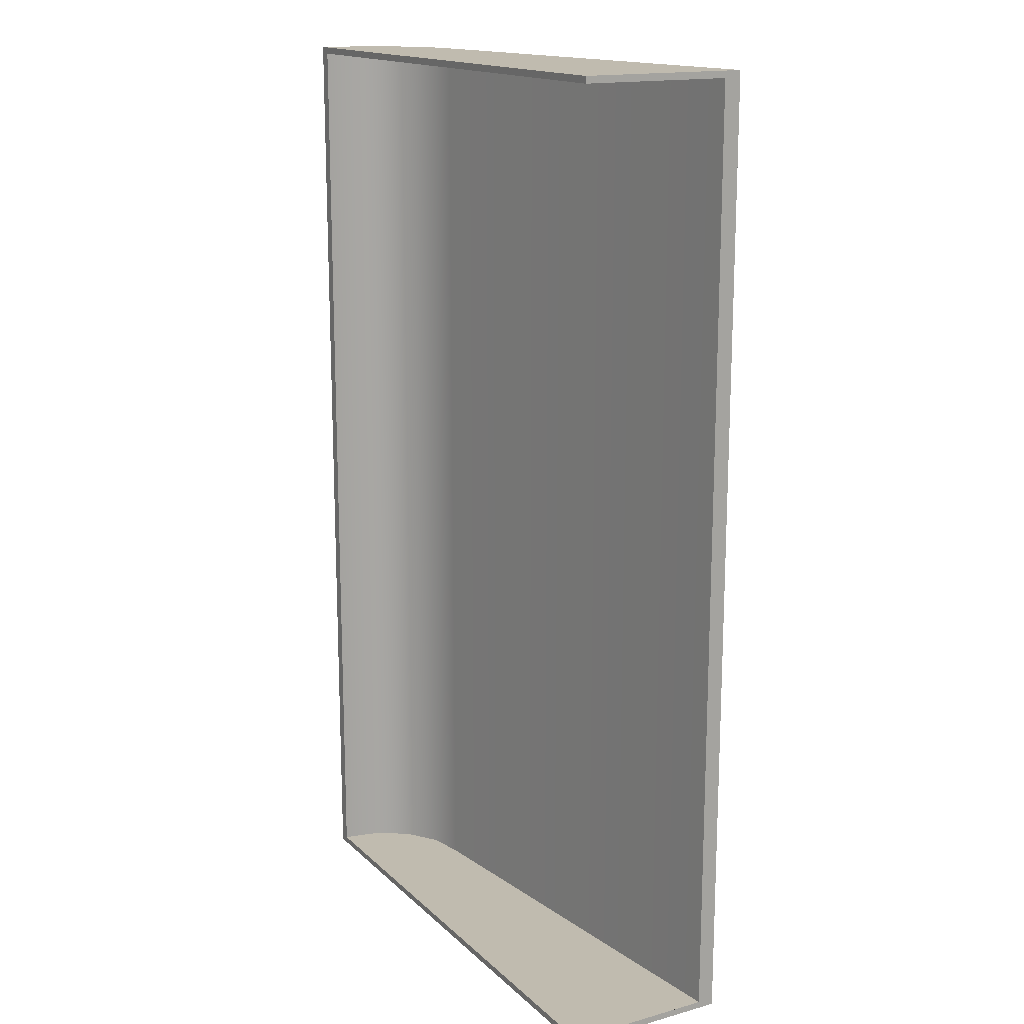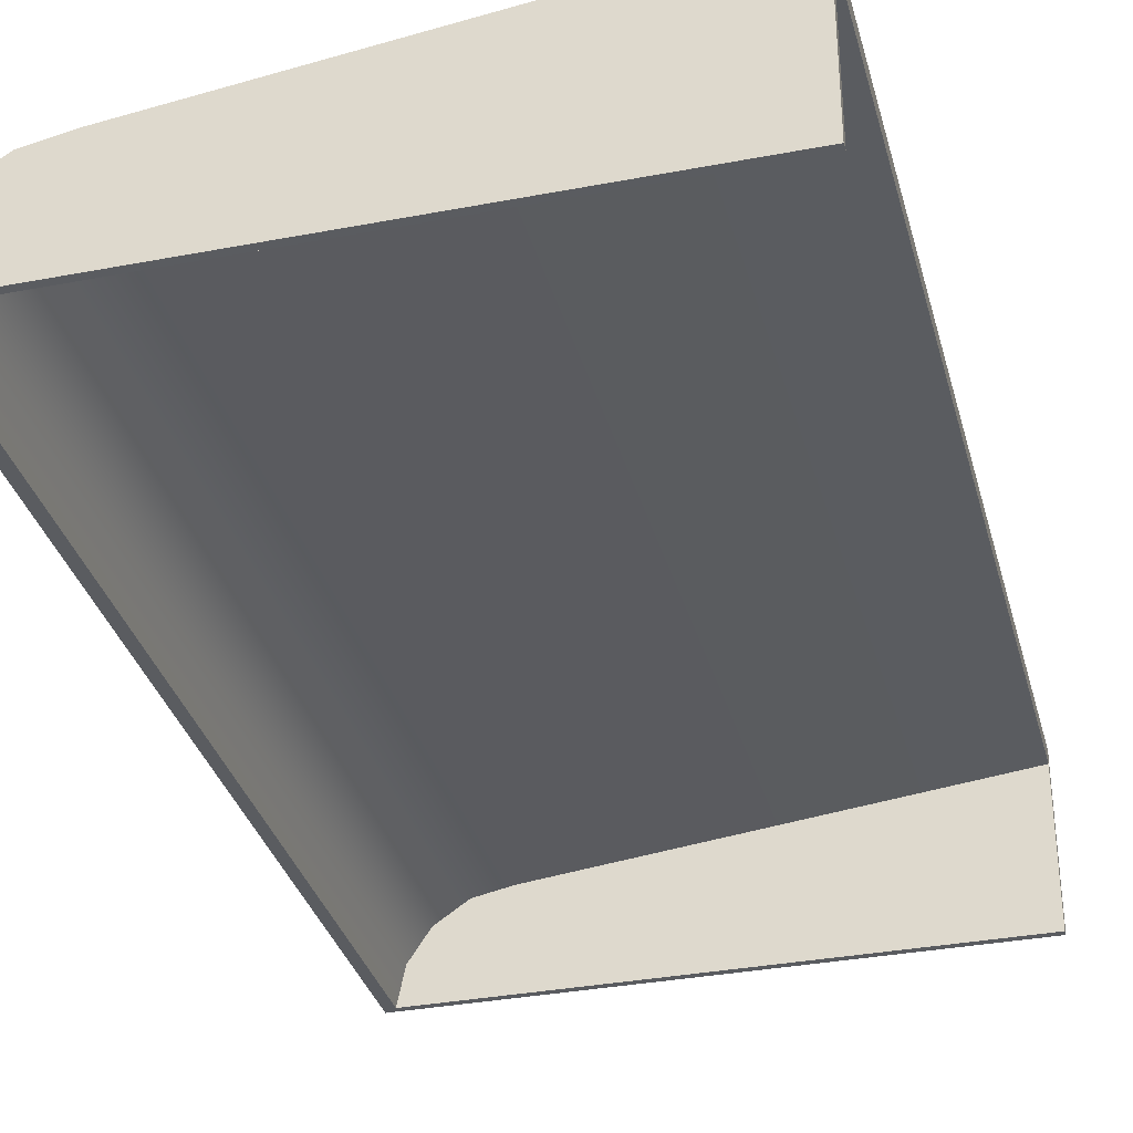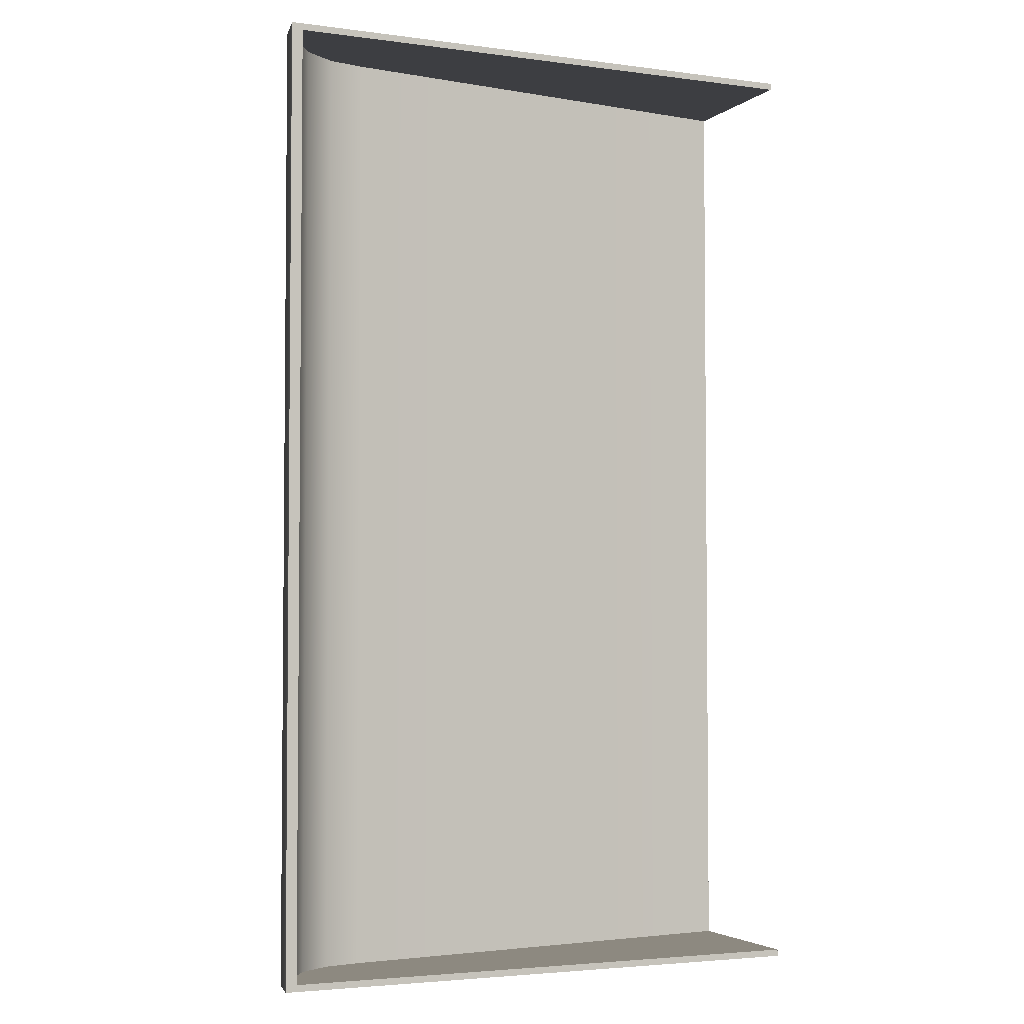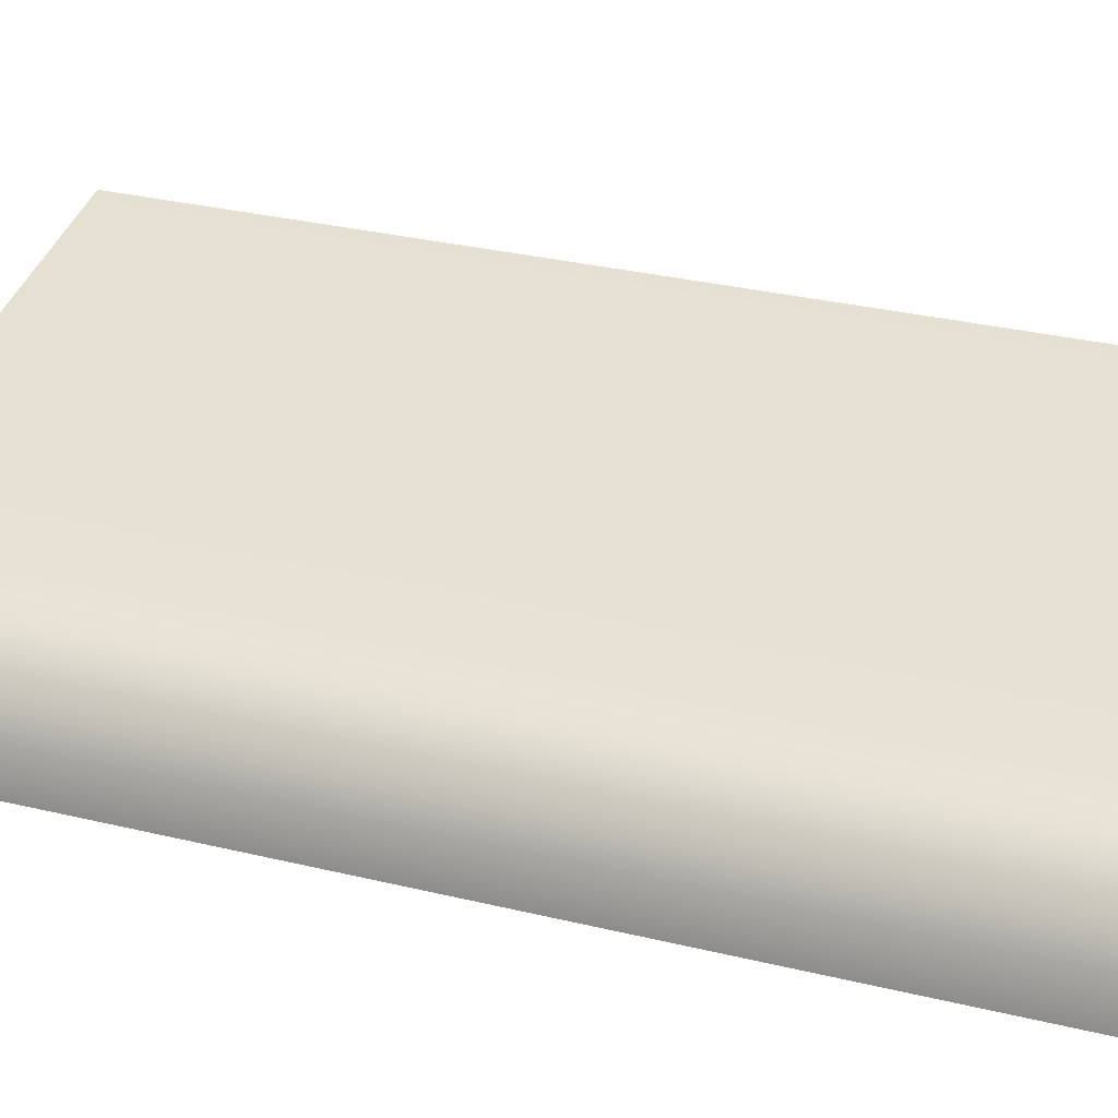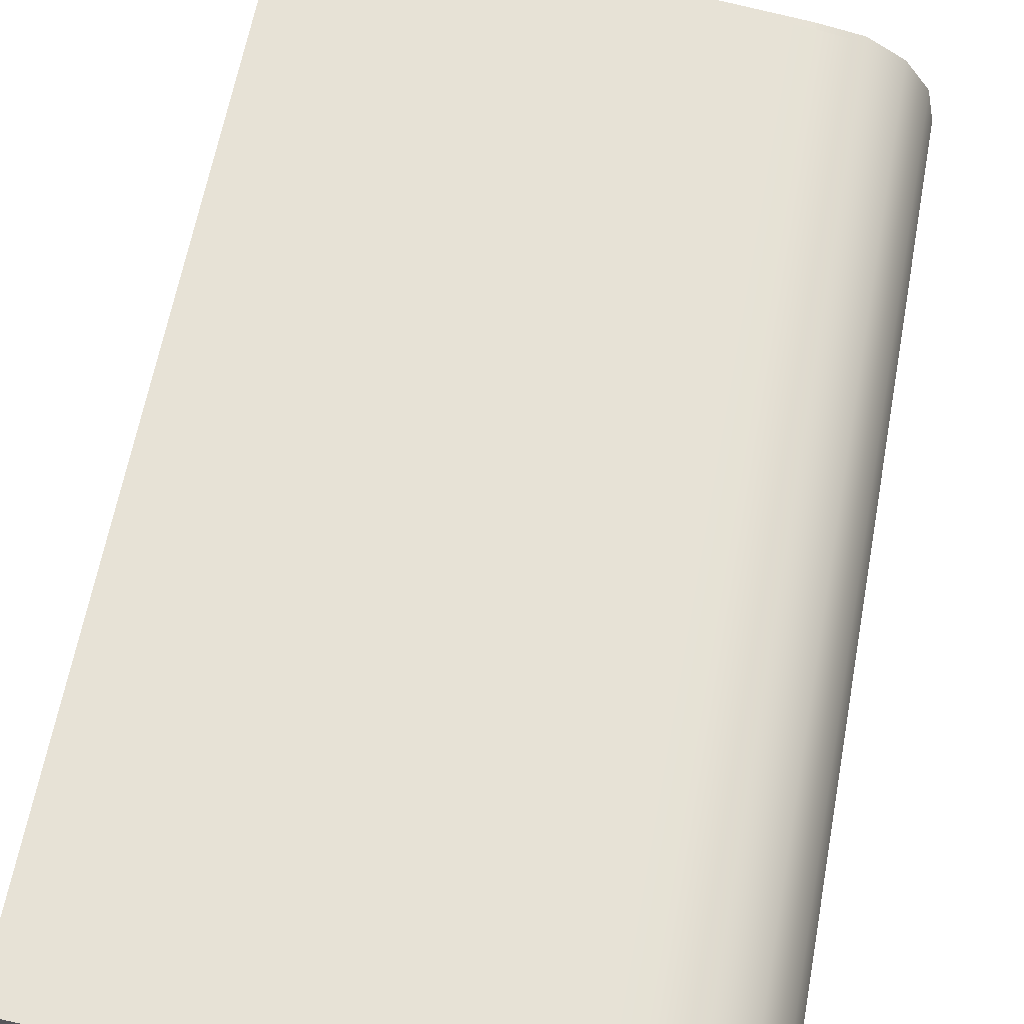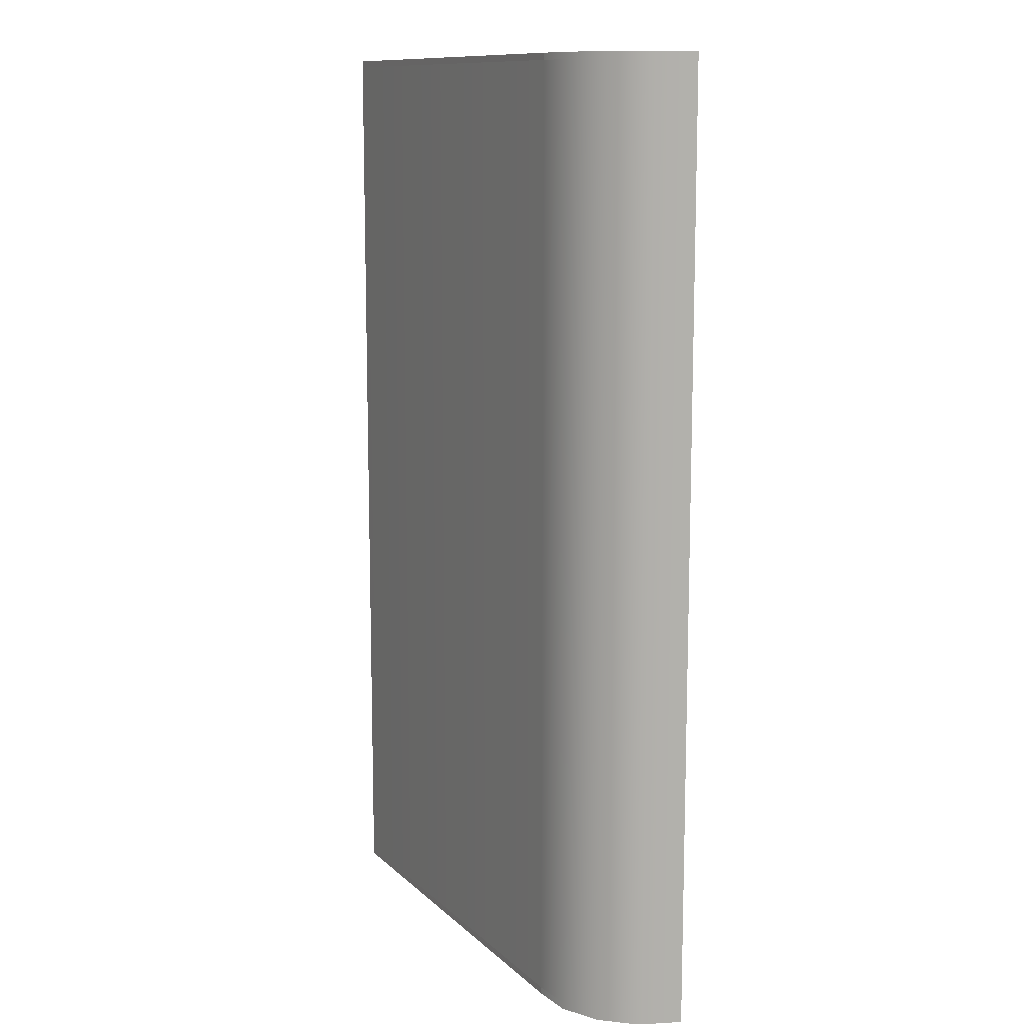
<metadata>
{"format":"obj","ext":"obj","renderer":"f3d","projection":"perspective","resolution":1024,"background":"white","views":[{"elev":16.0,"azim":60.4,"up":"+Z"},{"elev":-33.6,"azim":14.6,"up":"+Y"},{"elev":-3.5,"azim":-24.0,"up":"+Z"},{"elev":32.8,"azim":-71.7,"up":"+Y"},{"elev":62.7,"azim":-169.5,"up":"+Y"},{"elev":11.5,"azim":-109.5,"up":"+Z"}]}
</metadata>
<code>
v  -0.4353 0.0738 -1.266
v  -0.5495 0.0511 -1.266
v  -0.5495 0.0511 -1.248
v  -0.4353 0.0738 -1.248
v  -0.6463 -0.0136 -1.266
v  -0.6463 -0.0136 -1.248
v  -0.711 -0.1104 -1.266
v  -0.711 -0.1104 -1.248
v  -0.7338 -0.2247 -1.266
v  -0.7338 -0.2247 -1.248
v  -0.4353 -0.2247 -1.266
v  -0.4353 -0.2247 -1.248
v  -0.7039 -0.2247 -1.248
v  0.7654 0.2251 -1.248
v  0.7654 0.1801 -1.248
v  0.7654 -0.2247 -1.248
v  0.7654 -0.2247 -1.266
v  0.7654 0.2251 -1.266
v  -0.4353 0.0738 1.303
v  -0.5495 0.0511 1.303
v  -0.5495 0.0511 1.321
v  -0.4353 0.0738 1.321
v  -0.6463 -0.0136 1.303
v  -0.6463 -0.0136 1.321
v  -0.711 -0.1104 1.303
v  -0.711 -0.1104 1.321
v  -0.7338 -0.2247 1.303
v  -0.7338 -0.2247 1.321
v  -0.4353 -0.2247 1.321
v  -0.7039 -0.2247 1.303
v  -0.4353 -0.2247 1.303
v  0.7654 0.2251 1.321
v  0.7654 -0.2247 1.321
v  0.7654 -0.2247 1.303
v  0.7654 0.1801 1.303
v  0.7654 0.2251 1.303
v  -0.4353 0.044 1.303
v  -0.5381 0.0235 -1.248
v  -0.4353 0.044 -1.248
v  -0.6835 -0.1219 -1.248
v  -0.6252 -0.0347 -1.248
v  -0.6835 -0.1219 1.303
v  -0.5381 0.0235 1.303
v  -0.6252 -0.0347 1.303
g ???_??
f 1 2 3 4
f 2 5 6 3
f 5 7 8 6
f 7 9 10 8
f 9 7 11
f 12 13 10 9 11
f 14 15 16 17 18
f 5 2 11
f 2 1 11
f 7 5 11
f 12 11 17 16
f 11 1 18 17
f 1 4 14 18
f 19 20 21 22
f 20 23 24 21
f 23 25 26 24
f 25 27 28 26
f 22 21 29
f 29 28 27 30 31
f 32 33 34 35 36
f 26 28 29
f 24 26 29
f 21 24 29
f 22 29 33 32
f 29 31 34 33
f 31 37 35 34
f 19 22 32 36
f 38 12 39
f 13 12 40
f 40 12 41
f 41 12 38
f 39 12 16 15
f 42 31 30
f 43 31 44
f 37 31 43
f 44 31 42
f 15 14 36 35
f 14 4 19 36
f 4 3 20 19
f 3 6 23 20
f 6 8 25 23
f 8 10 27 25
f 10 13 30 27
f 13 40 42 30
f 40 41 44 42
f 41 38 43 44
f 38 39 37 43
f 39 15 35 37

</code>
